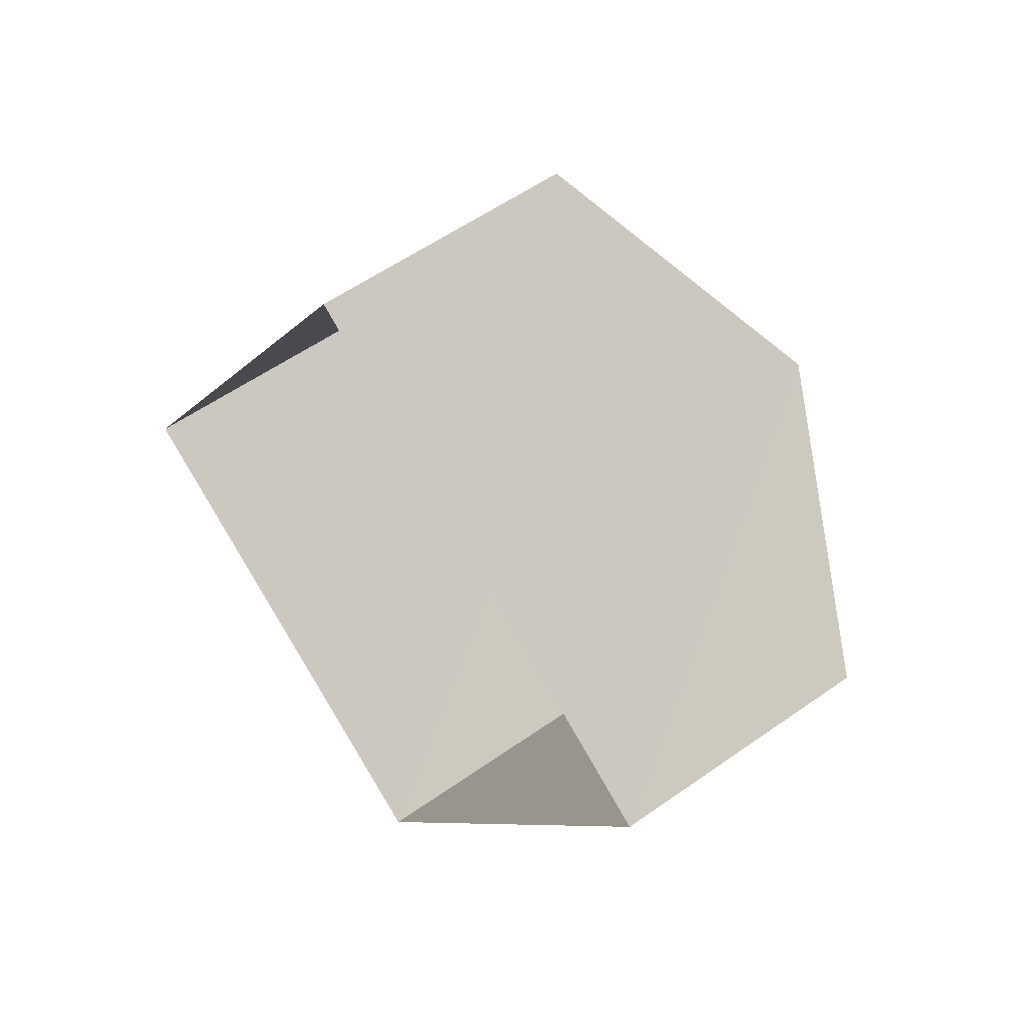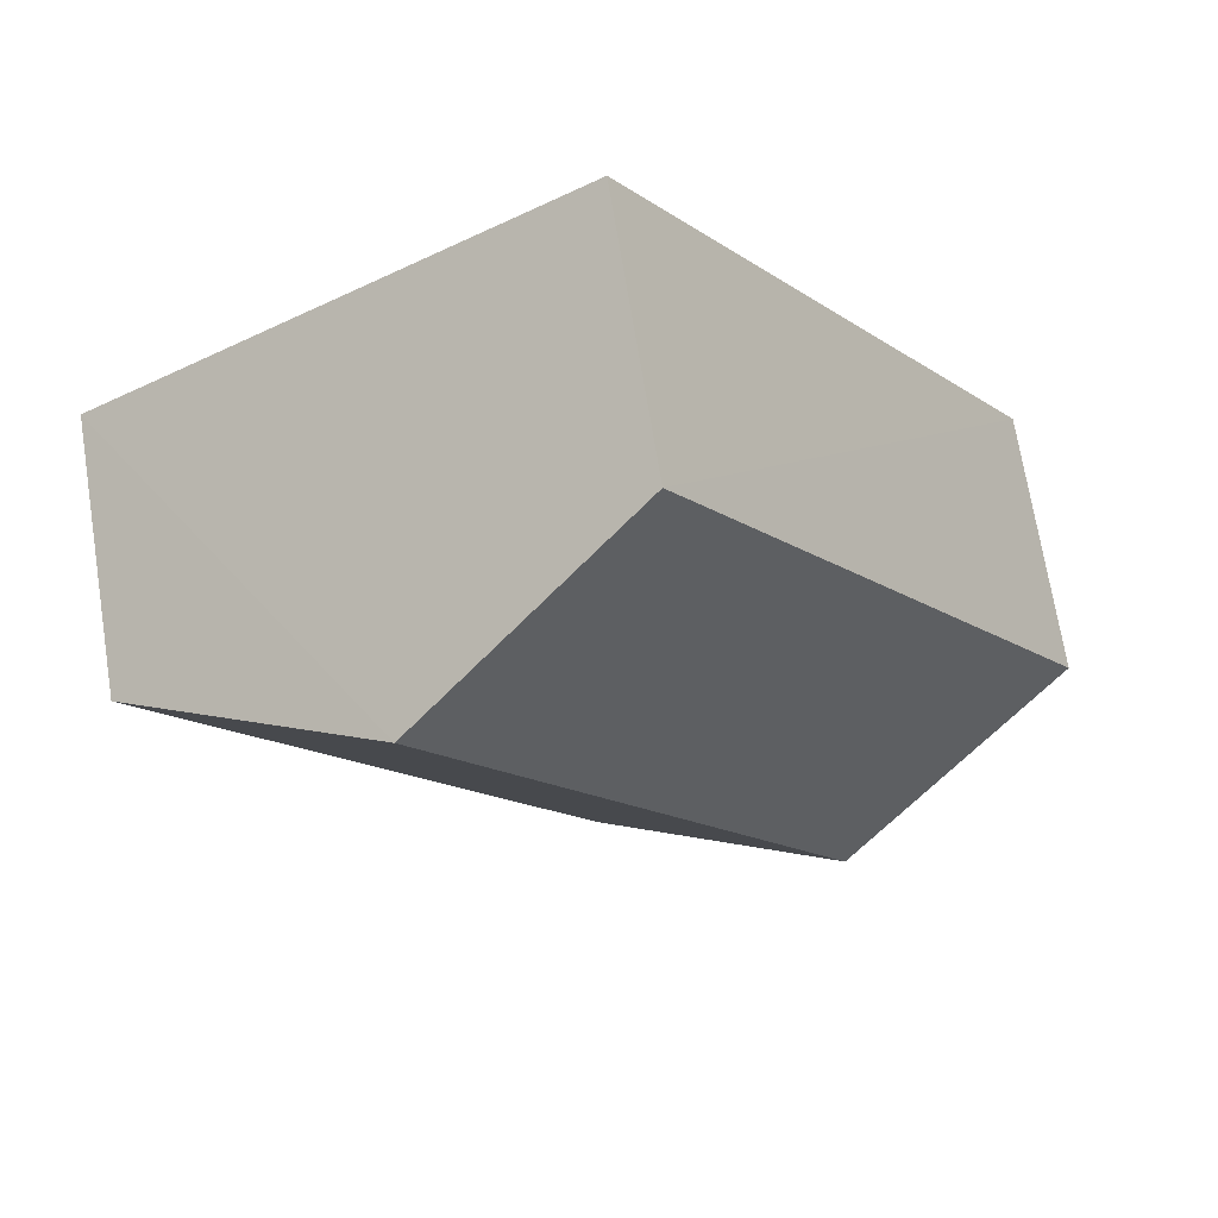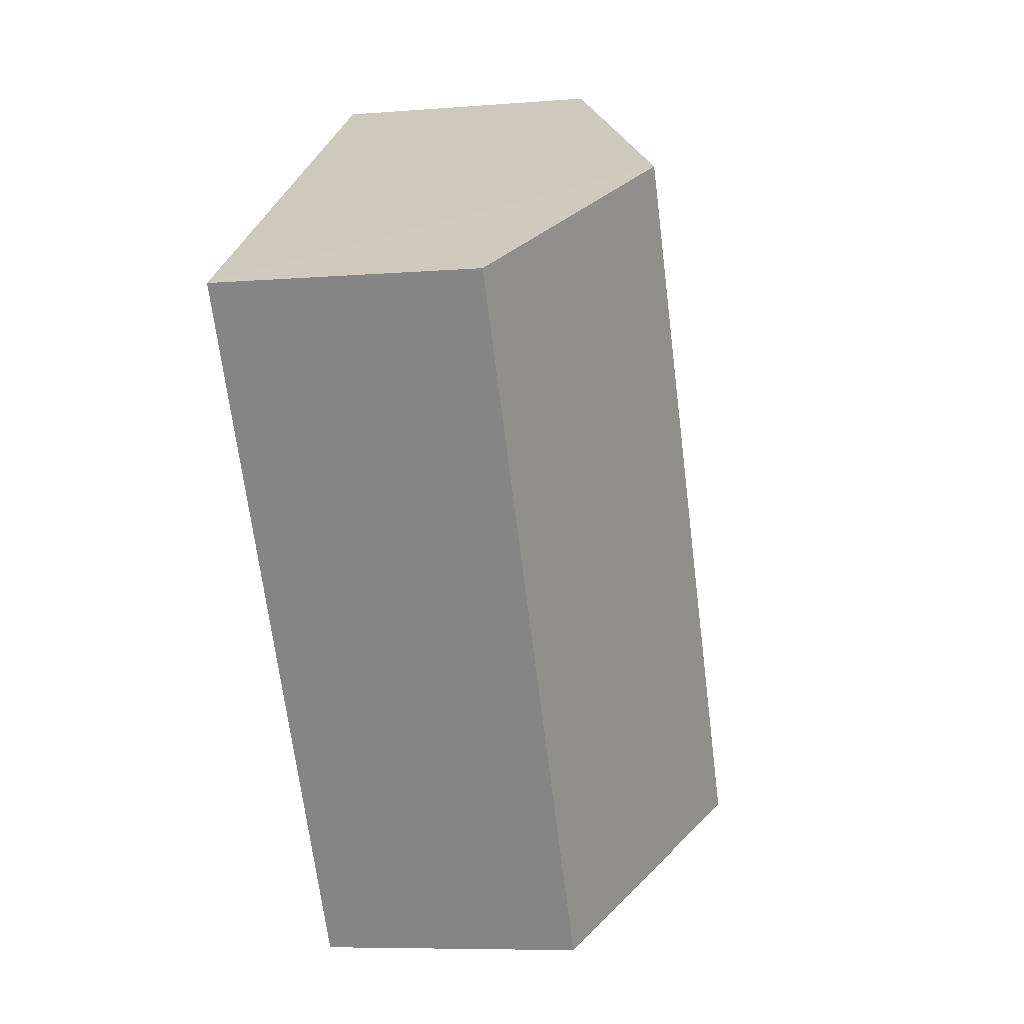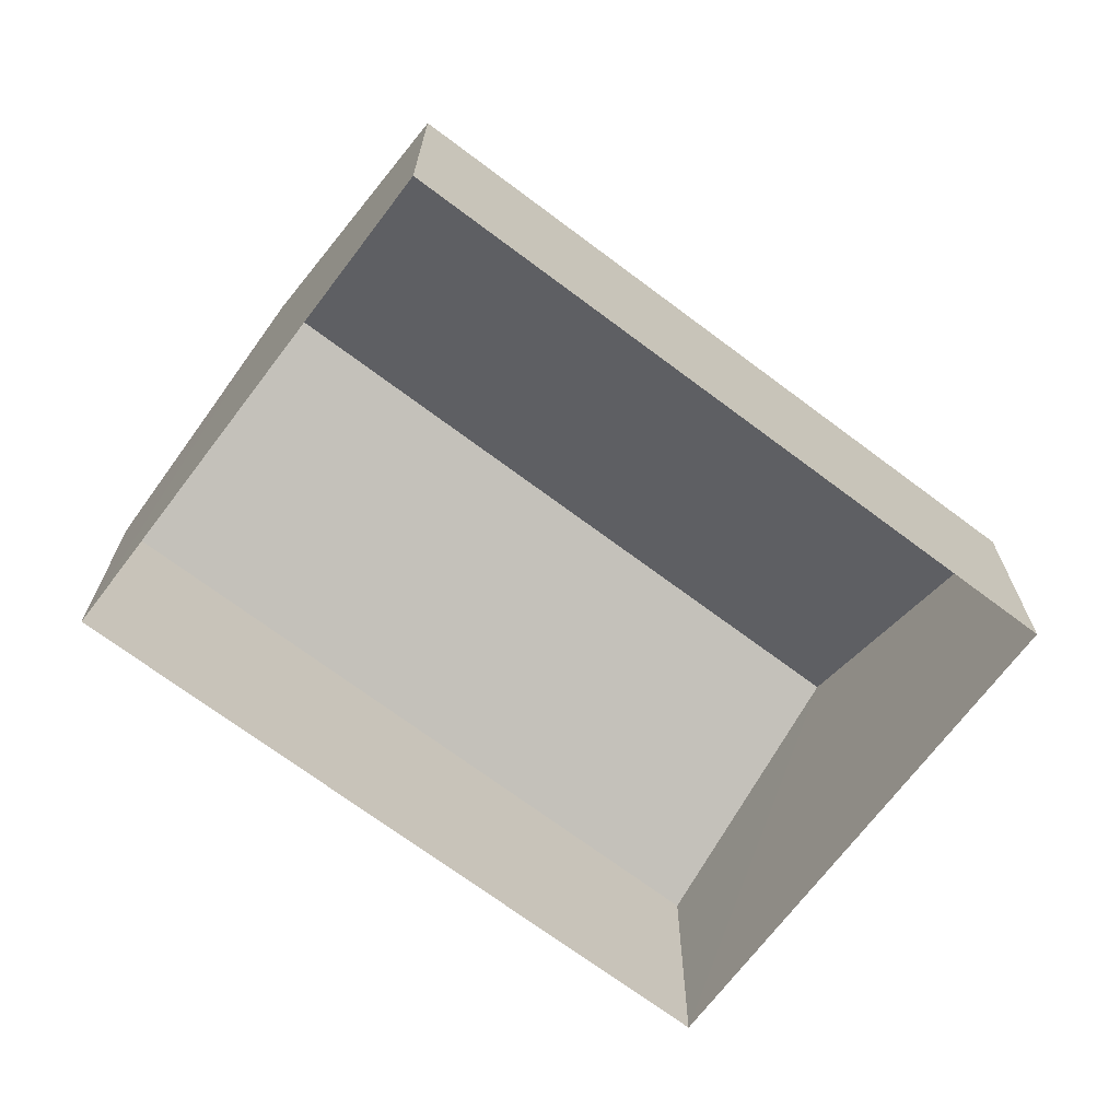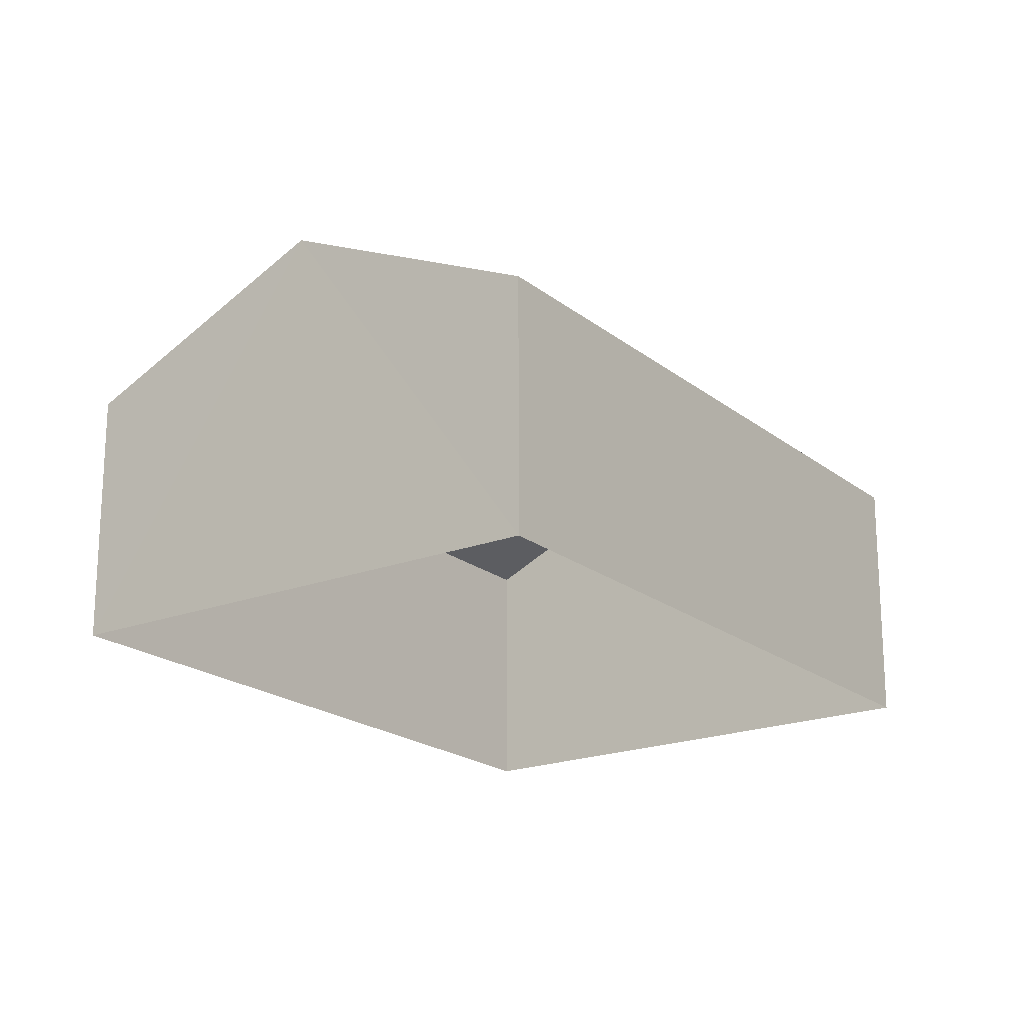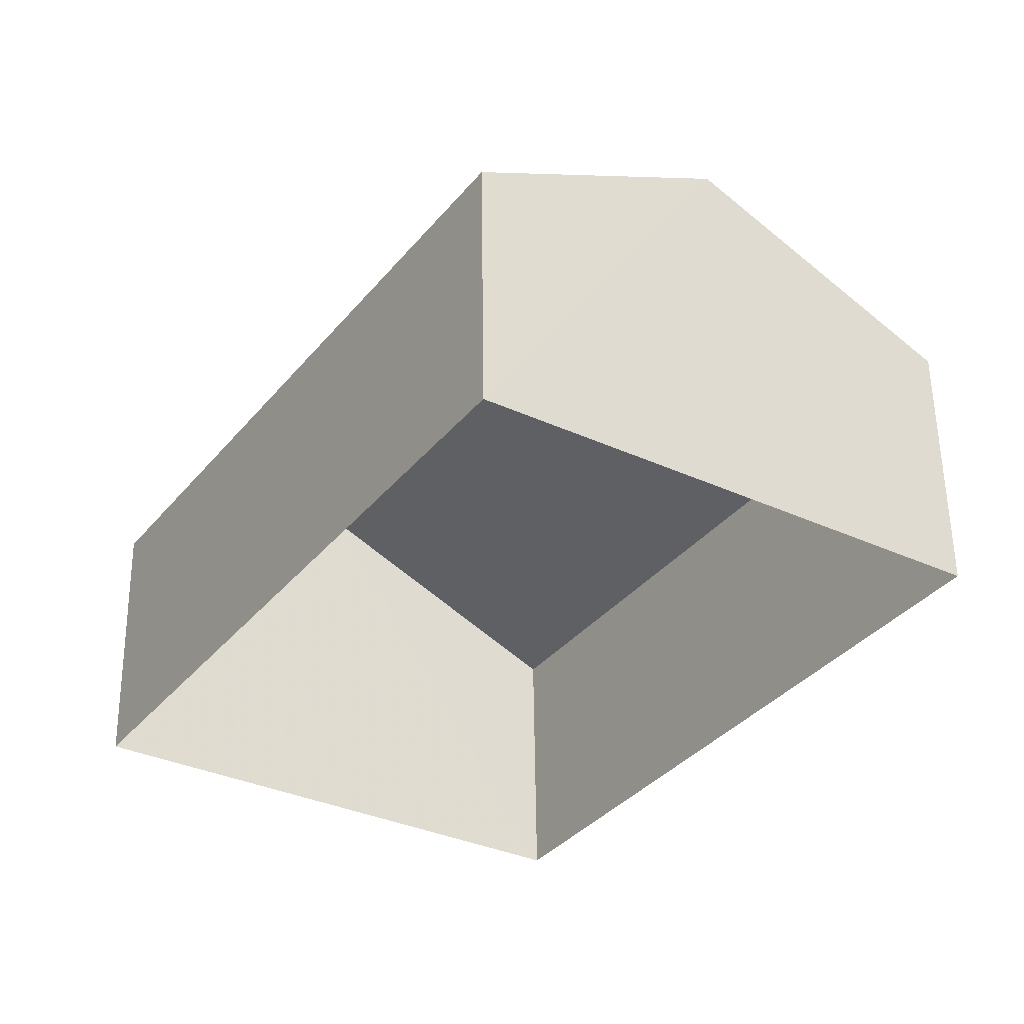
<metadata>
{"format":"obj","ext":"obj","renderer":"f3d","projection":"perspective","resolution":1024,"background":"white","views":[{"elev":55.5,"azim":-126.8,"up":"+Y"},{"elev":70.7,"azim":-9.1,"up":"+Y"},{"elev":-7.4,"azim":-77.1,"up":"+Y"},{"elev":-69.3,"azim":-94.2,"up":"+Z"},{"elev":-20.0,"azim":-111.7,"up":"+Z"},{"elev":56.2,"azim":179.3,"up":"+Y"}]}
</metadata>
<code>
v -3.133e+05 3.945e+04 8.281
v -3.133e+05 3.946e+04 8.284
v -3.133e+05 3.945e+04 8.282
v -3.133e+05 3.946e+04 8.283
v -3.133e+05 3.945e+04 12.55
v -3.133e+05 3.946e+04 12.55
v -3.133e+05 3.946e+04 14.49
v -3.133e+05 3.945e+04 14.49
v -3.133e+05 3.945e+04 12.54
v -3.133e+05 3.946e+04 12.55
f 1 2 3
f 1 4 2
f 5 6 7
f 8 5 7
f 7 9 8
f 7 10 9
f 10 4 1
f 9 10 1
f 6 2 7
f 2 4 7
f 4 10 7
f 9 1 8
f 1 3 8
f 3 5 8
f 6 3 2
f 6 5 3

</code>
